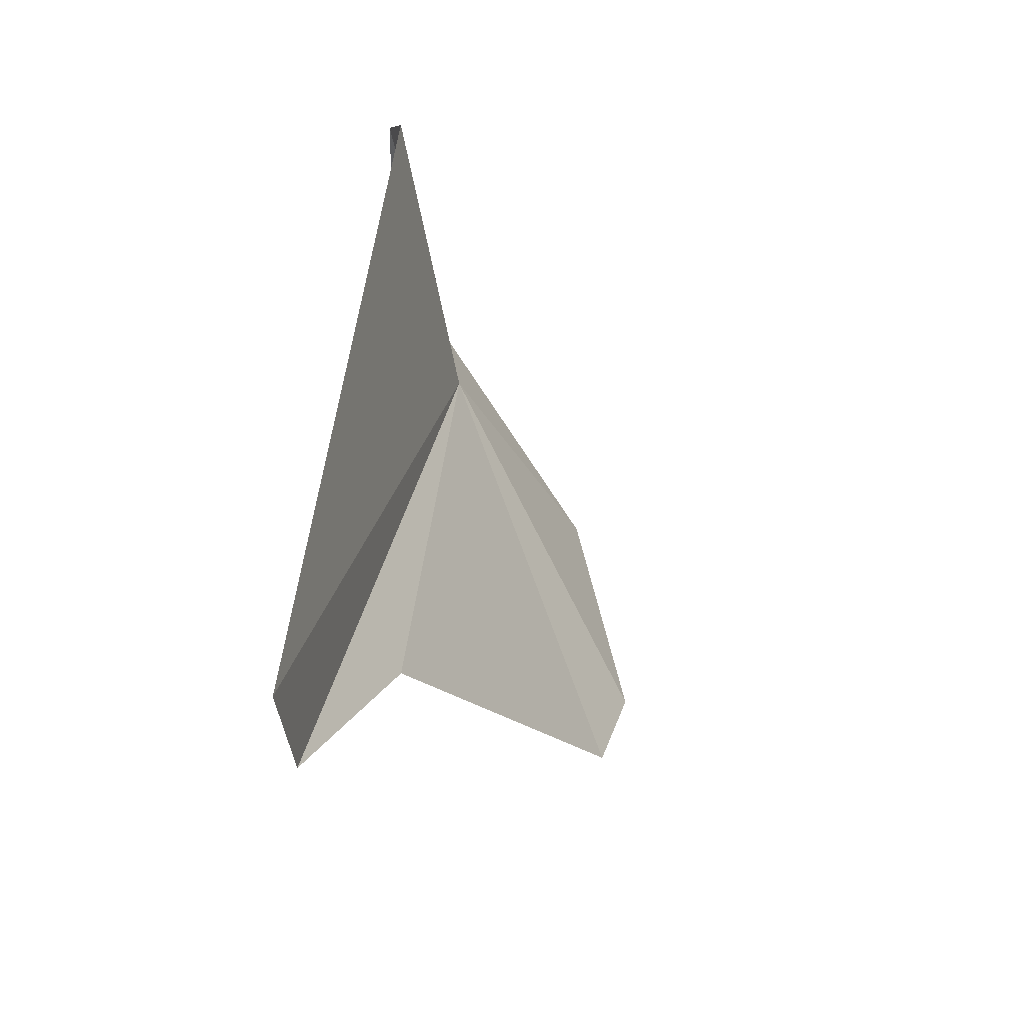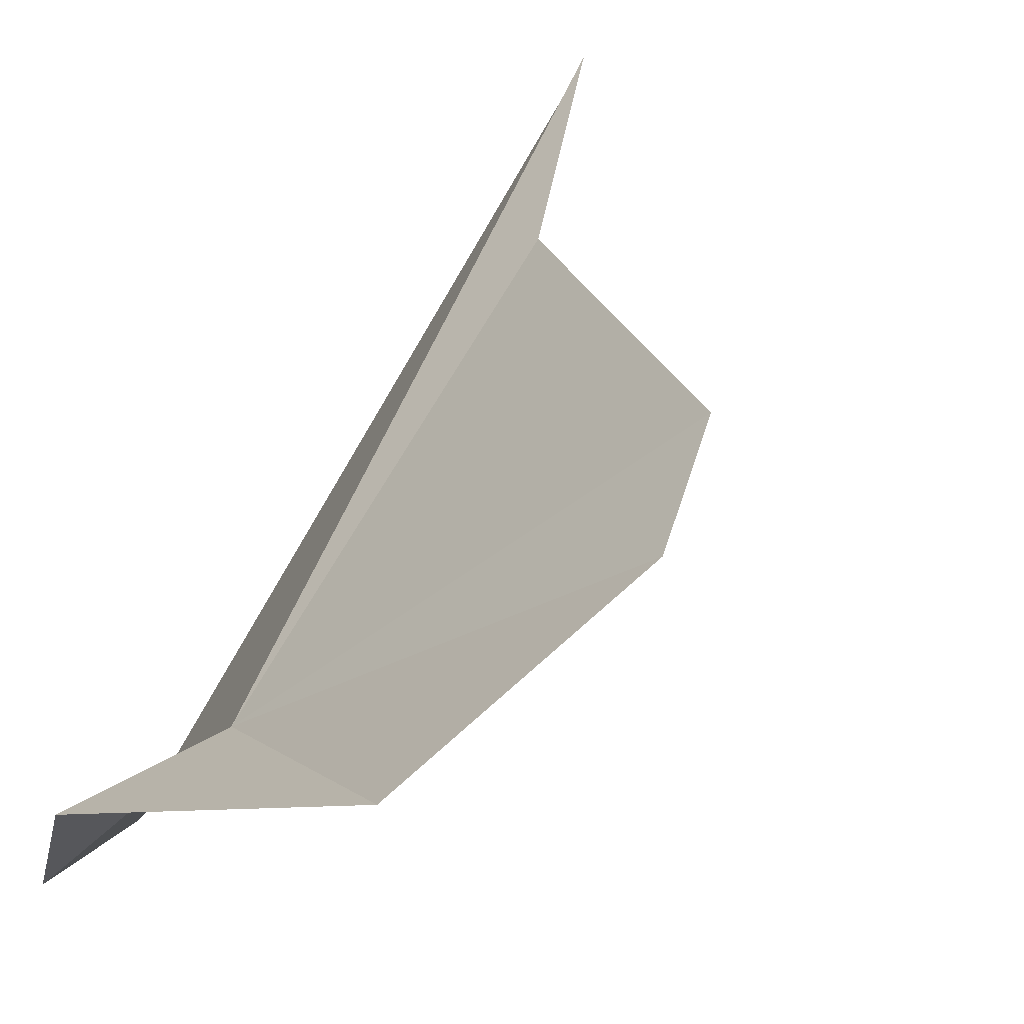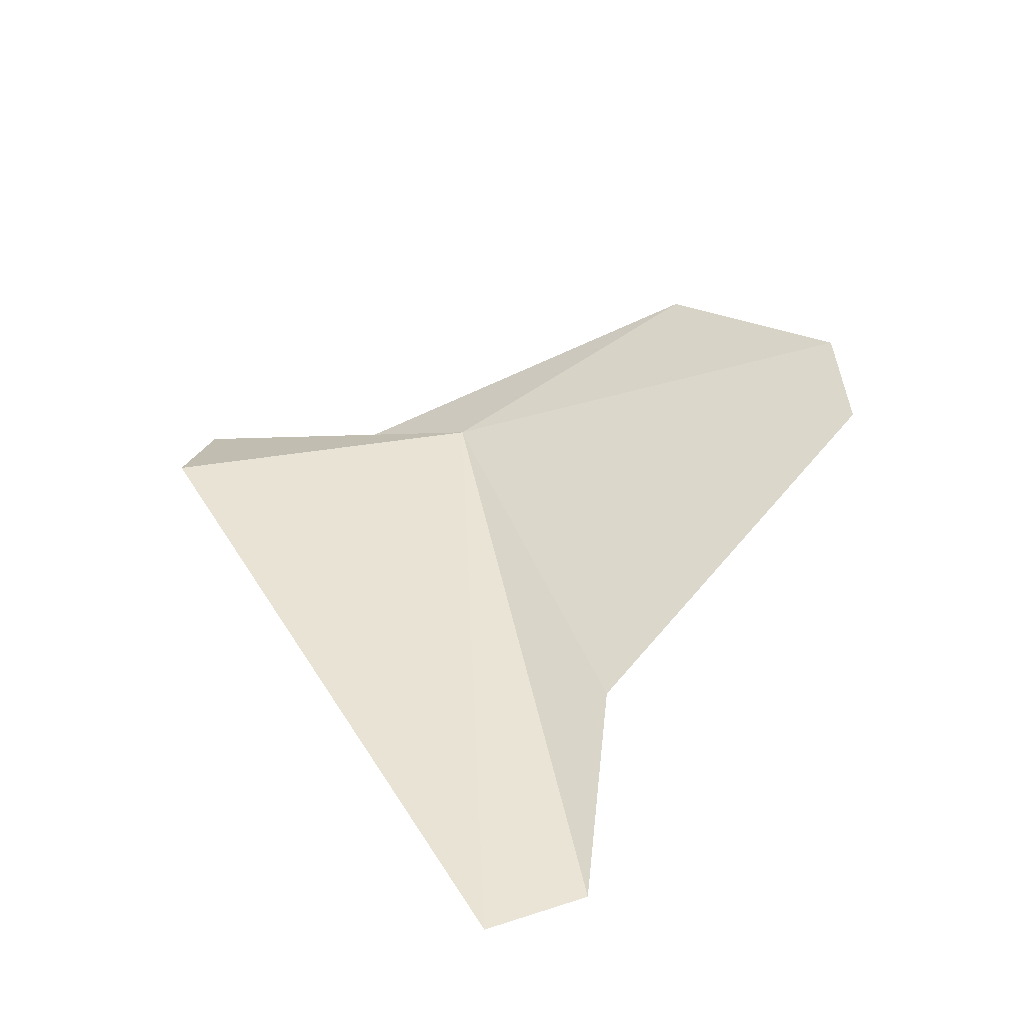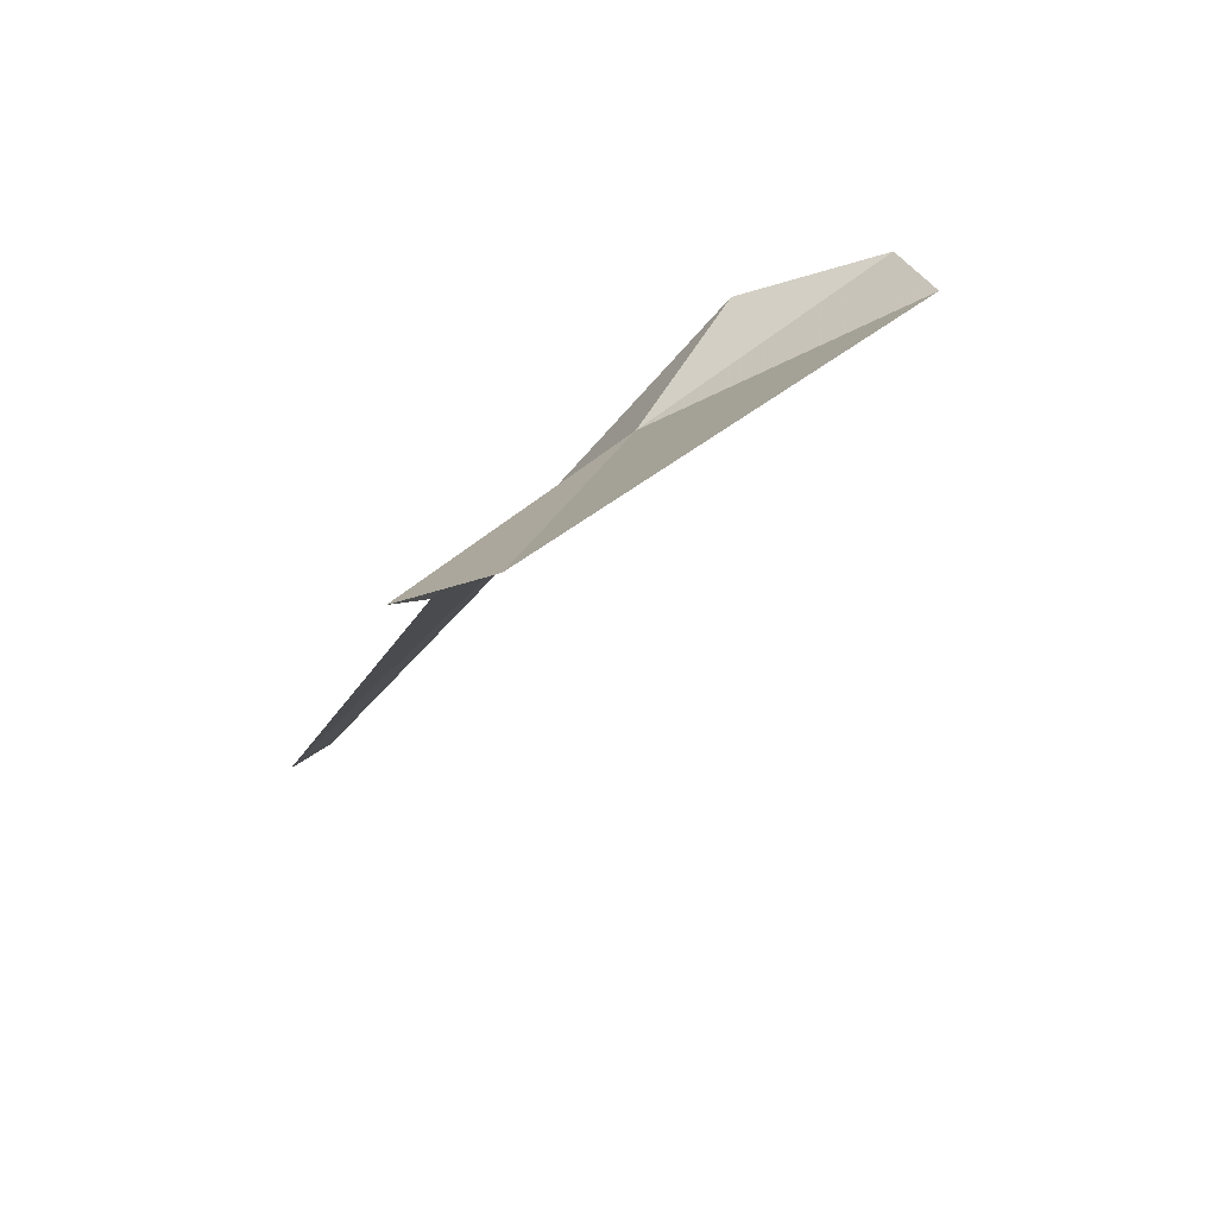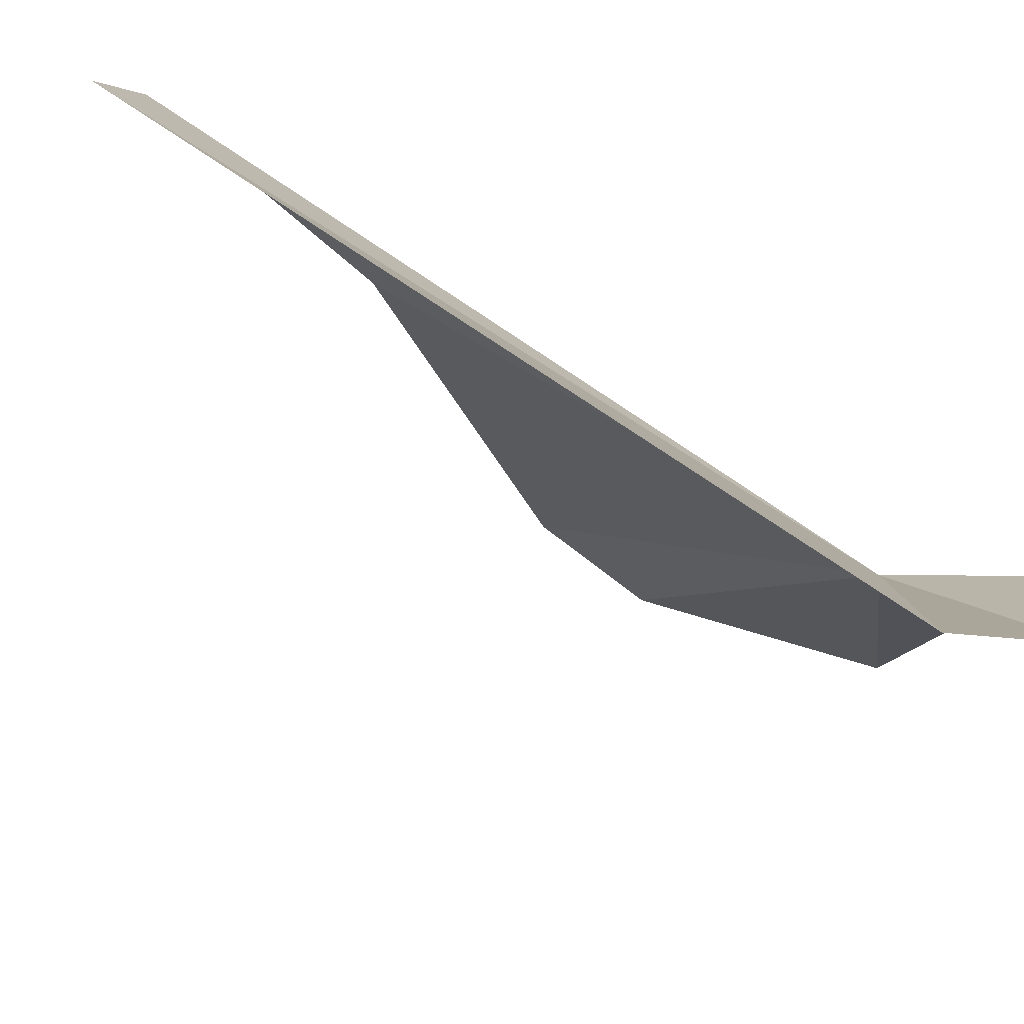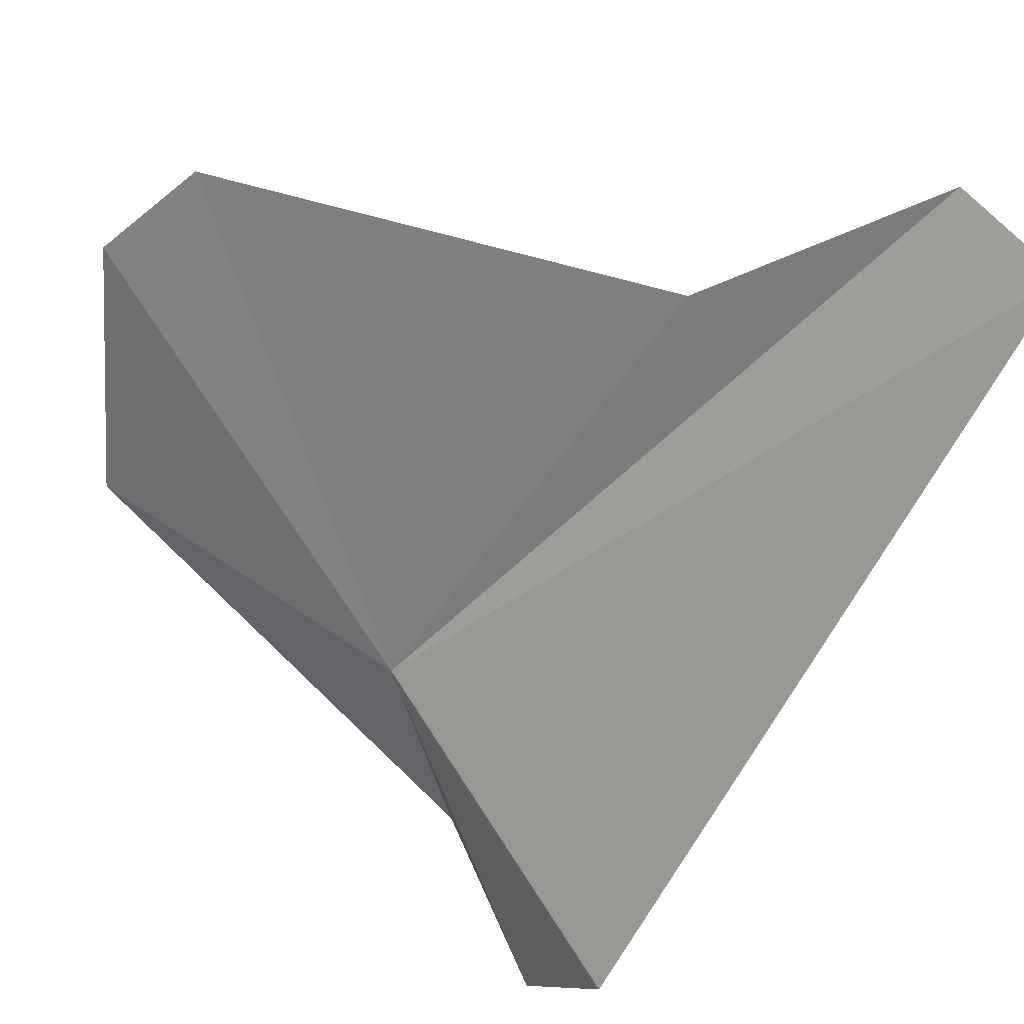
<metadata>
{"format":"obj","ext":"obj","renderer":"f3d","projection":"perspective","resolution":1024,"background":"white","views":[{"elev":-68.6,"azim":-21.0,"up":"+Z"},{"elev":42.6,"azim":30.1,"up":"+Y"},{"elev":-60.5,"azim":60.0,"up":"+Z"},{"elev":-68.4,"azim":-91.9,"up":"+Z"},{"elev":-50.8,"azim":-113.6,"up":"+Y"},{"elev":-25.2,"azim":144.2,"up":"+Y"}]}
</metadata>
<code>
v -23.78 28.23 -5.818
v -24.05 28.99 -8.447
v -23.72 28.92 -7.559
v -24.48 27.25 -5.65
v -24.45 27.13 -6.113
v -24.24 27.87 -5.514
v -22.56 29.52 -6.433
v -22.9 28.91 -5.274
v -22.46 29.41 -5.986
v -24.24 28.65 -8.646
f 1 3 2
f 1 5 4
f 1 4 6
f 1 7 3
f 1 6 8
f 1 8 9
f 1 10 5
f 1 9 7
f 1 2 10

</code>
